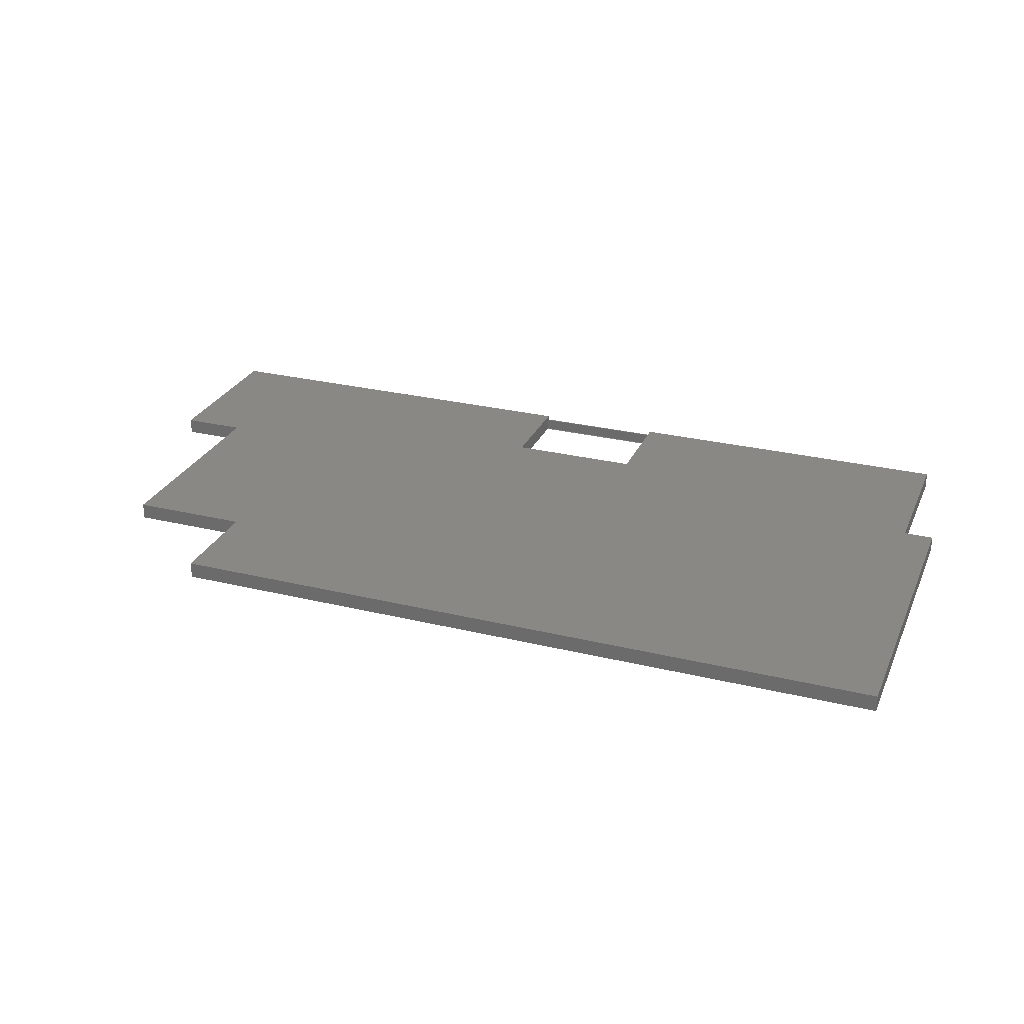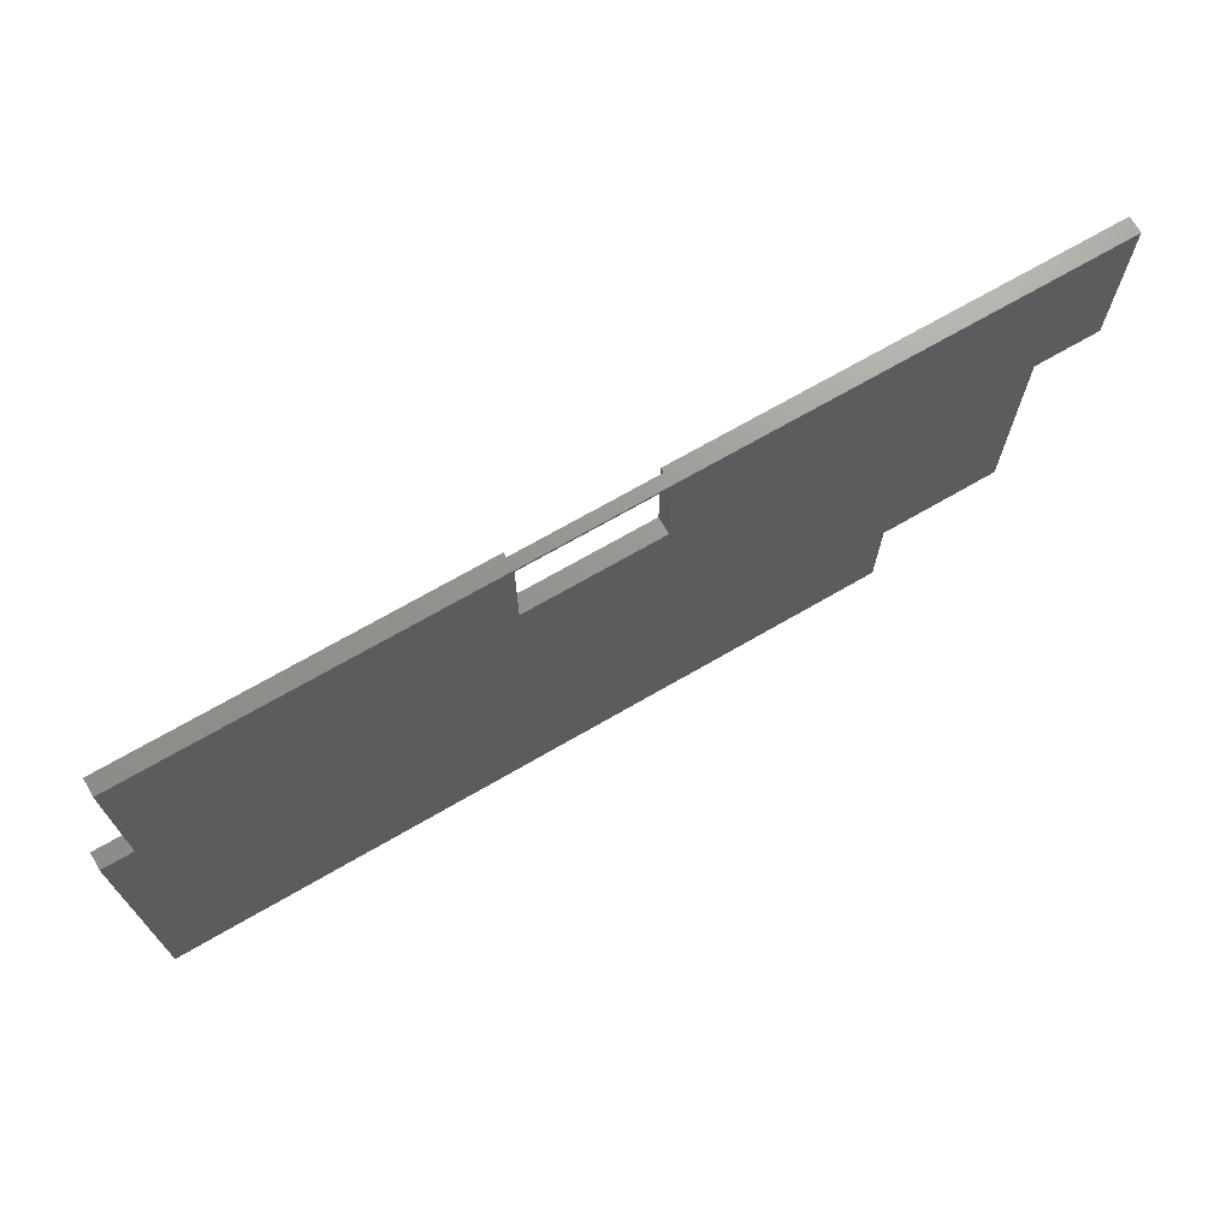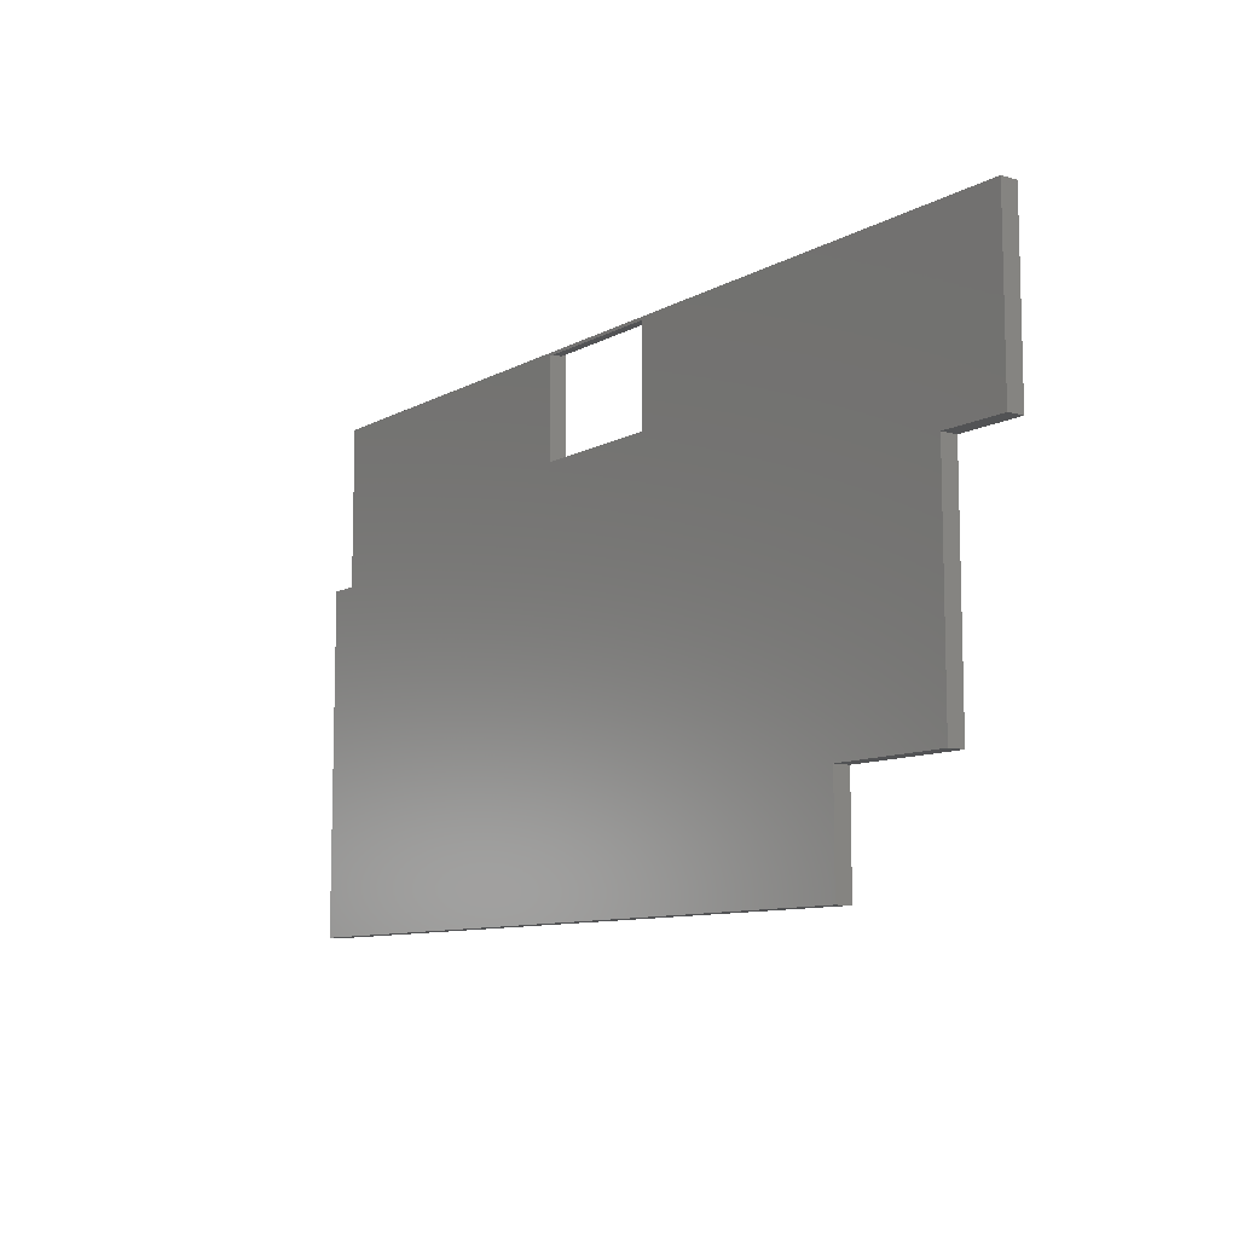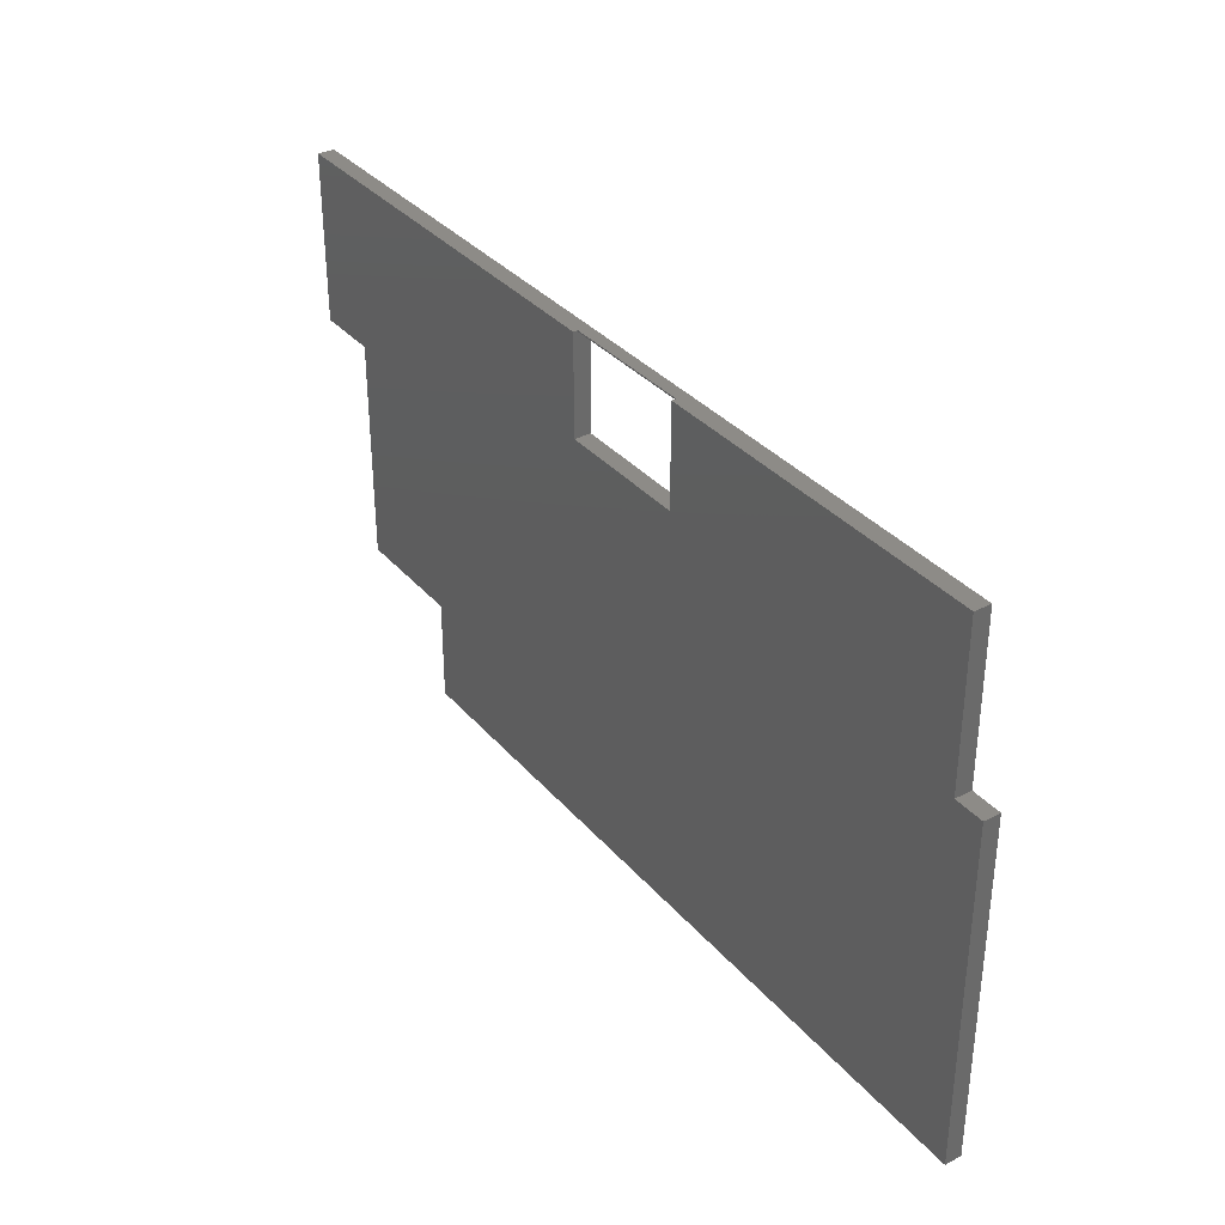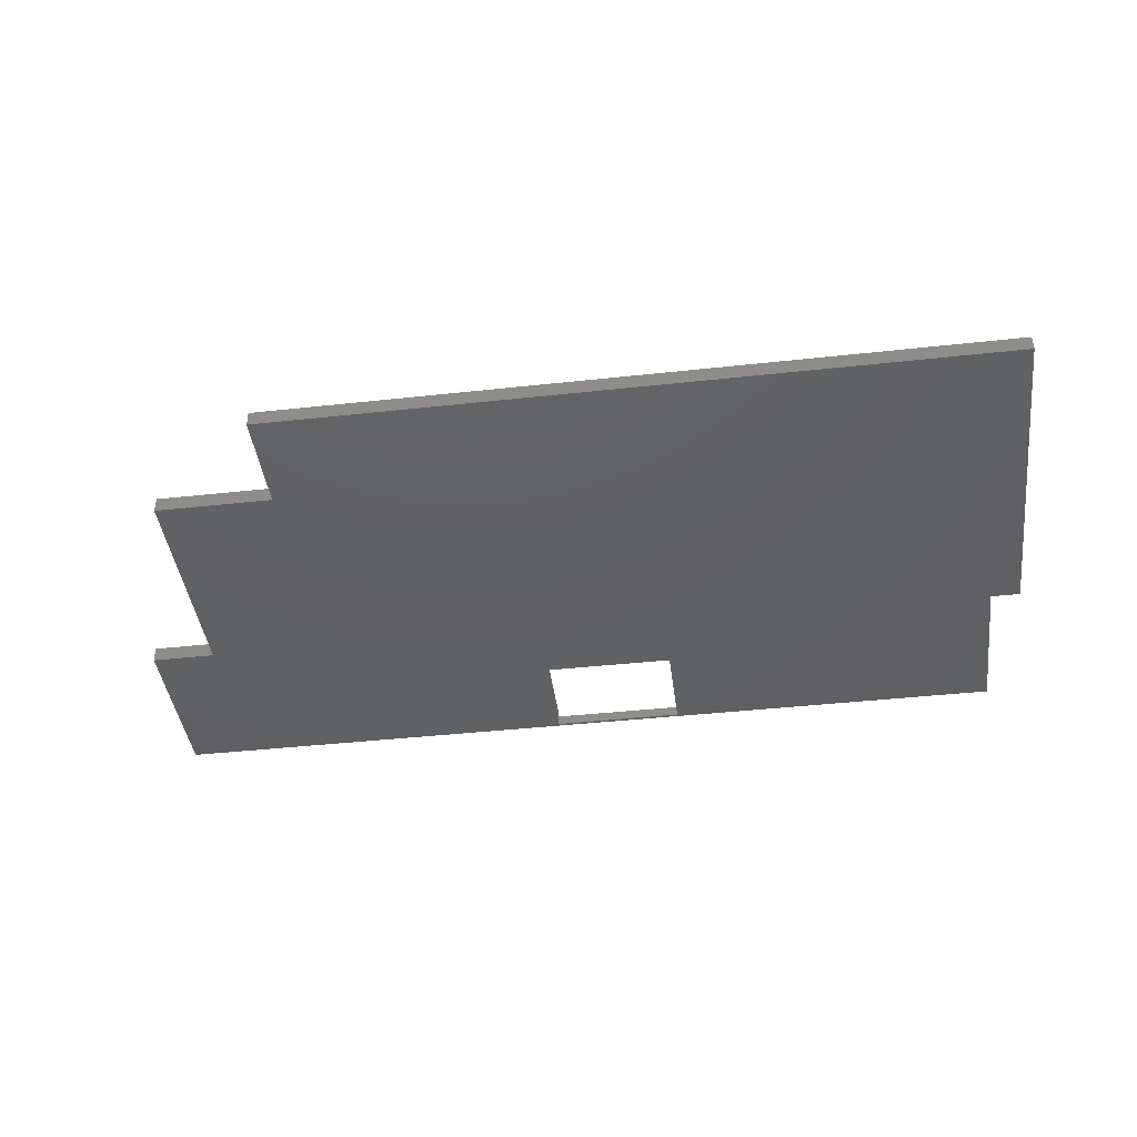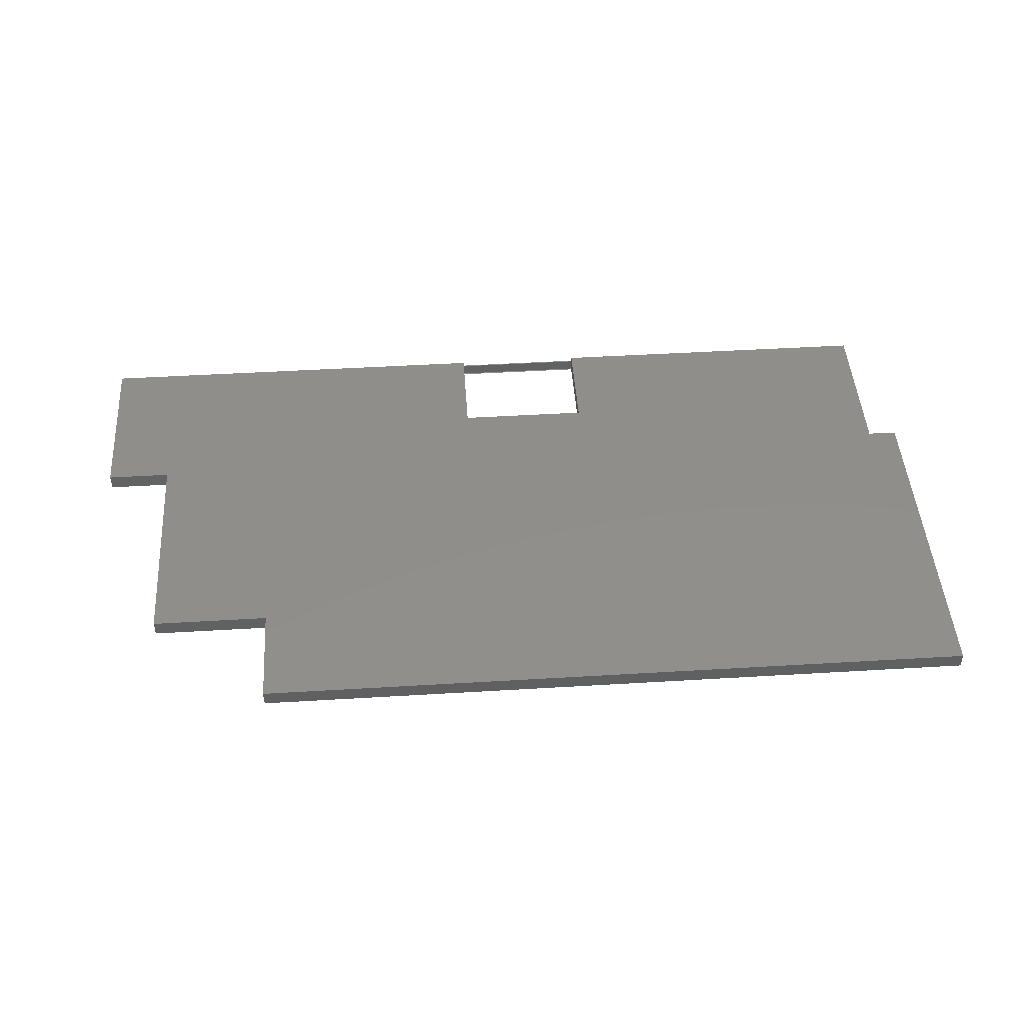
<metadata>
{"format":"stl","ext":"stl","renderer":"f3d","projection":"perspective","resolution":1024,"background":"white","views":[{"elev":27.5,"azim":20.5,"up":"+Z"},{"elev":70.5,"azim":149.9,"up":"+Y"},{"elev":-9.7,"azim":-126.0,"up":"+Y"},{"elev":34.4,"azim":55.6,"up":"+Y"},{"elev":-42.7,"azim":7.4,"up":"+Z"},{"elev":47.0,"azim":-3.9,"up":"+Z"}]}
</metadata>
<code>
# stl→obj: 41 verts, 88 faces
v 3.752e+04 843.4 2.845e+04
v 1.267e+04 843.4 2.9e+04
v 1.267e+04 843.4 2.845e+04
v 3.752e+04 843.4 2.9e+04
v 8629 1.183e+04 2.845e+04
v 6418 1.183e+04 2.9e+04
v 6418 1.183e+04 2.845e+04
v 8629 1.183e+04 2.9e+04
v 6418 1.683e+04 2.845e+04
v 6418 1.683e+04 2.9e+04
v 1.267e+04 4287 2.845e+04
v 1.267e+04 4287 2.9e+04
v 2.502e+04 1.749e+04 2.885e+04
v 2.052e+04 1.753e+04 2.885e+04
v 2.052e+04 1.749e+04 2.885e+04
v 2.502e+04 1.753e+04 2.885e+04
v 8629 4287 2.9e+04
v 8629 4287 2.845e+04
v 3.651e+04 1.753e+04 2.845e+04
v 3.651e+04 1.223e+04 2.9e+04
v 3.651e+04 1.223e+04 2.845e+04
v 3.651e+04 1.753e+04 2.9e+04
v 3.752e+04 1.223e+04 2.845e+04
v 3.752e+04 1.223e+04 2.9e+04
v 2.052e+04 1.423e+04 2.845e+04
v 2.052e+04 1.749e+04 2.9e+04
v 2.052e+04 1.423e+04 2.9e+04
v 2.052e+04 1.743e+04 2.845e+04
v 2.052e+04 1.749e+04 2.845e+04
v 2.502e+04 1.753e+04 2.845e+04
v 2.052e+04 1.753e+04 2.845e+04
v 2.502e+04 1.749e+04 2.845e+04
v 2.502e+04 1.743e+04 2.845e+04
v 2.502e+04 1.423e+04 2.845e+04
v 2.502e+04 1.423e+04 2.9e+04
v 2.502e+04 1.749e+04 2.9e+04
v 6418 1.743e+04 2.845e+04
v 6418 1.753e+04 2.845e+04
v 2.502e+04 1.753e+04 2.9e+04
v 2.052e+04 1.753e+04 2.9e+04
v 6418 1.753e+04 2.9e+04
f 1 2 3
f 2 1 4
f 5 6 7
f 6 5 8
f 6 9 7
f 9 6 10
f 2 11 3
f 11 2 12
f 13 14 15
f 14 13 16
f 17 5 18
f 5 17 8
f 12 18 11
f 18 12 17
f 19 20 21
f 20 19 22
f 20 23 21
f 23 20 24
f 25 26 27
f 26 25 28
f 26 28 15
f 15 28 29
f 14 30 31
f 30 14 16
f 23 4 1
f 4 23 24
f 32 28 29
f 28 32 33
f 27 34 25
f 34 27 35
f 36 34 35
f 34 36 33
f 33 36 32
f 32 36 13
f 13 29 32
f 29 13 15
f 30 33 32
f 33 30 34
f 19 21 30
f 37 7 9
f 7 37 28
f 7 28 5
f 5 28 11
f 11 28 3
f 3 28 25
f 3 25 1
f 1 25 34
f 1 34 30
f 1 30 21
f 1 21 23
f 11 18 5
f 13 30 32
f 30 13 16
f 30 29 31
f 29 30 32
f 31 15 29
f 15 31 14
f 38 28 37
f 28 38 31
f 28 31 29
f 16 19 30
f 19 16 22
f 22 16 39
f 36 16 13
f 16 36 39
f 14 26 15
f 26 14 40
f 12 8 17
f 4 12 2
f 12 4 27
f 12 27 26
f 27 4 35
f 35 4 36
f 36 4 20
f 20 4 24
f 36 22 39
f 22 36 20
f 6 41 10
f 41 6 8
f 41 8 40
f 40 8 12
f 40 12 26
f 38 14 31
f 14 38 41
f 14 41 40
f 10 37 9
f 37 10 41
f 37 41 38

</code>
